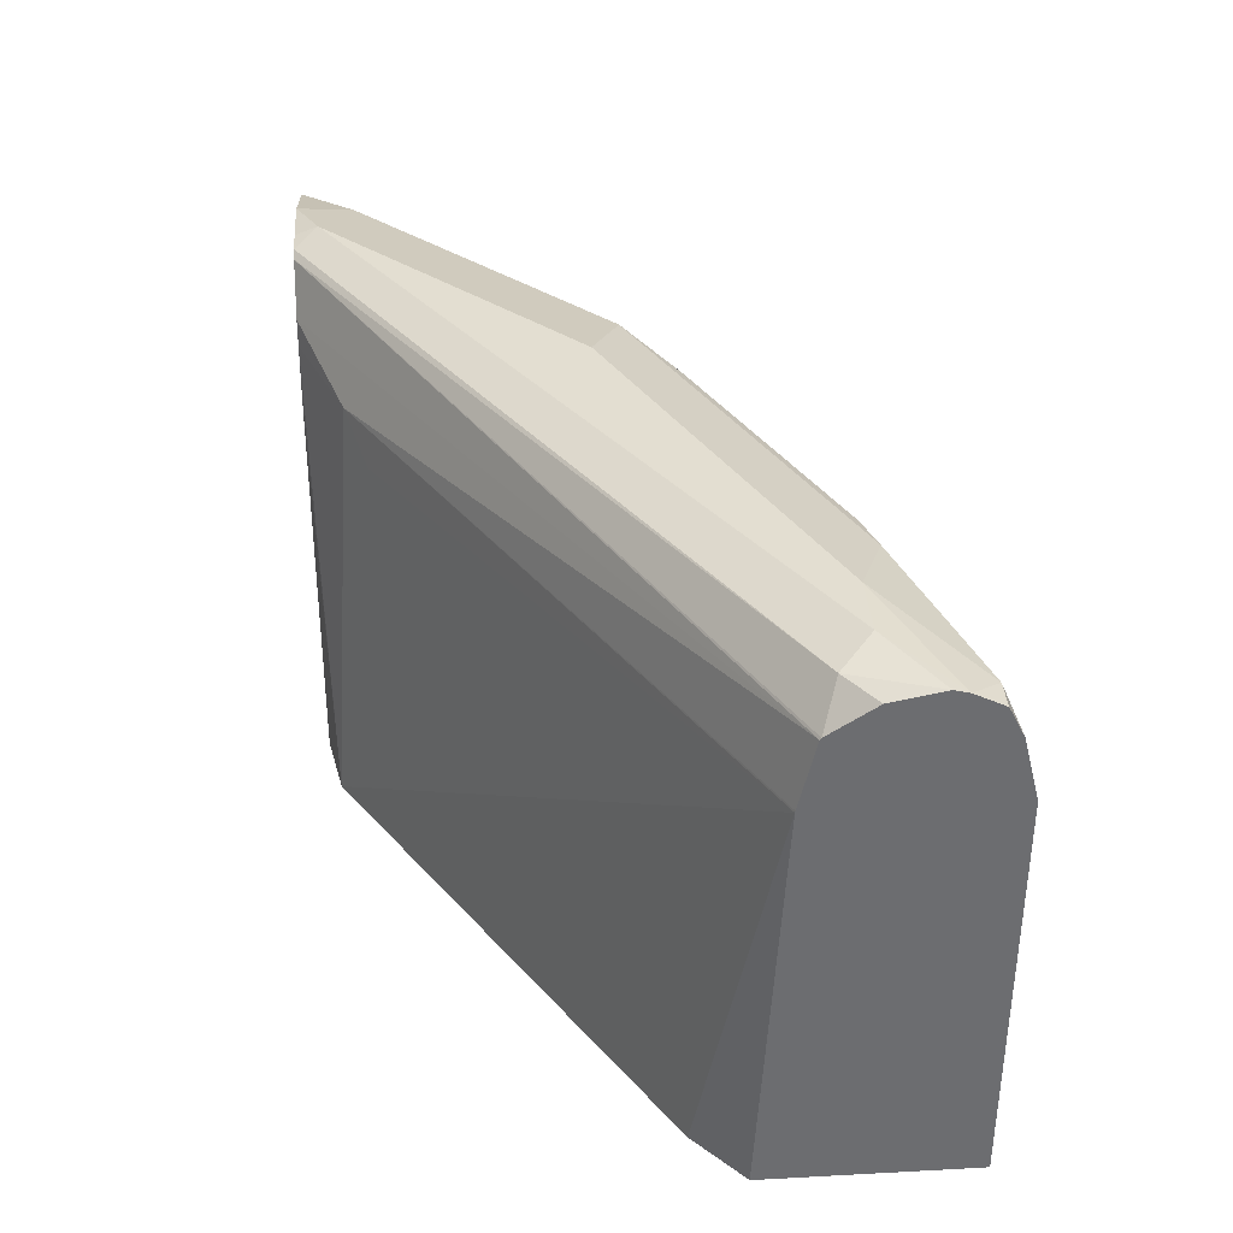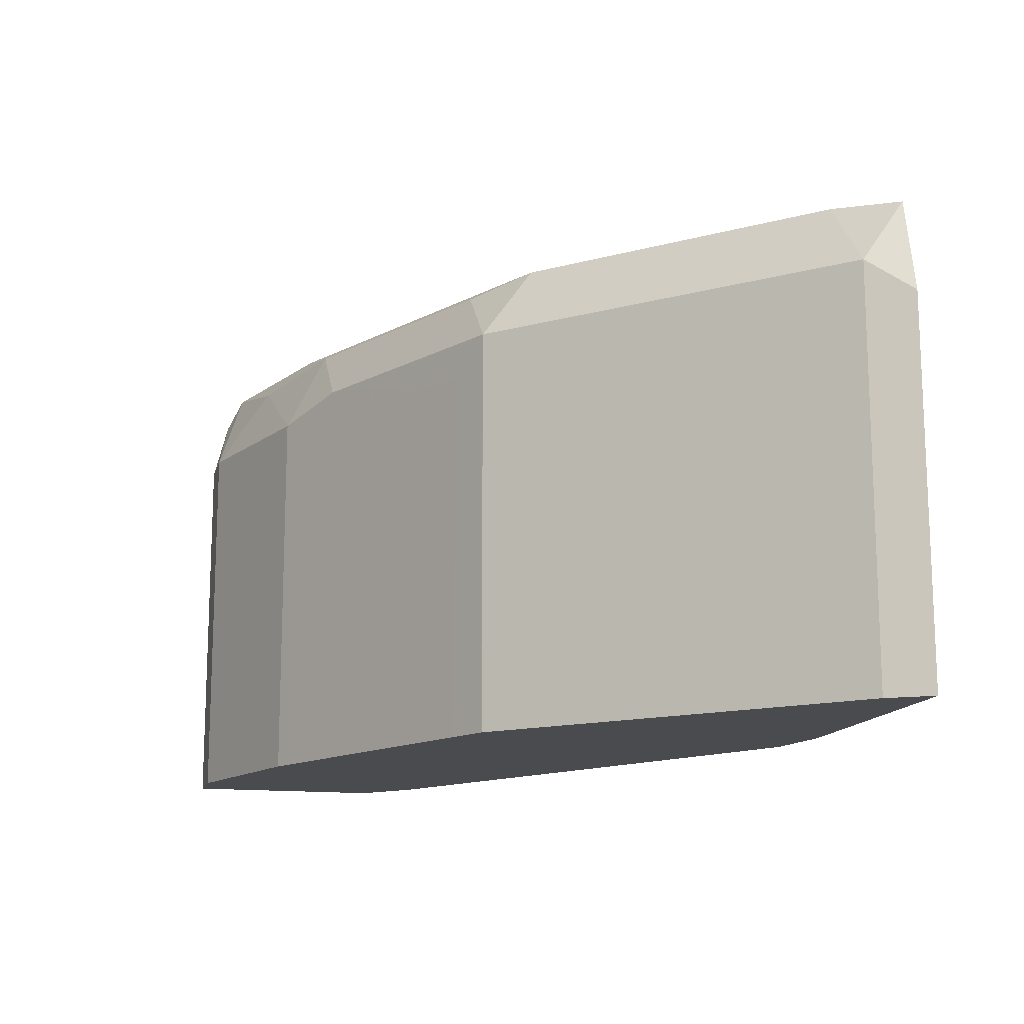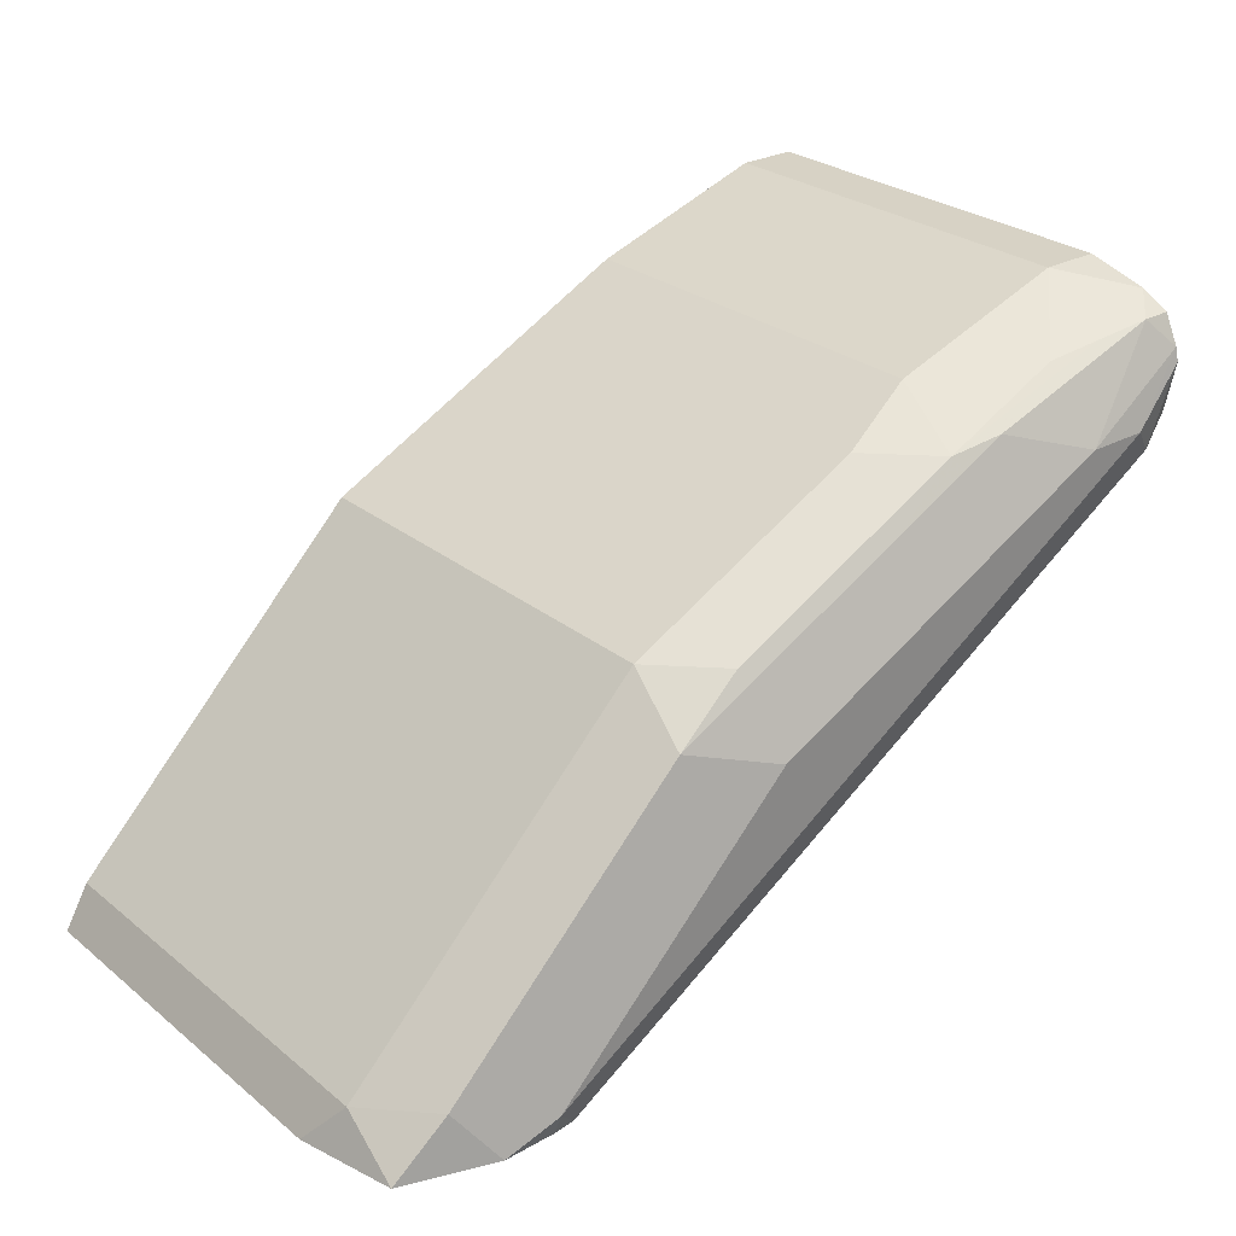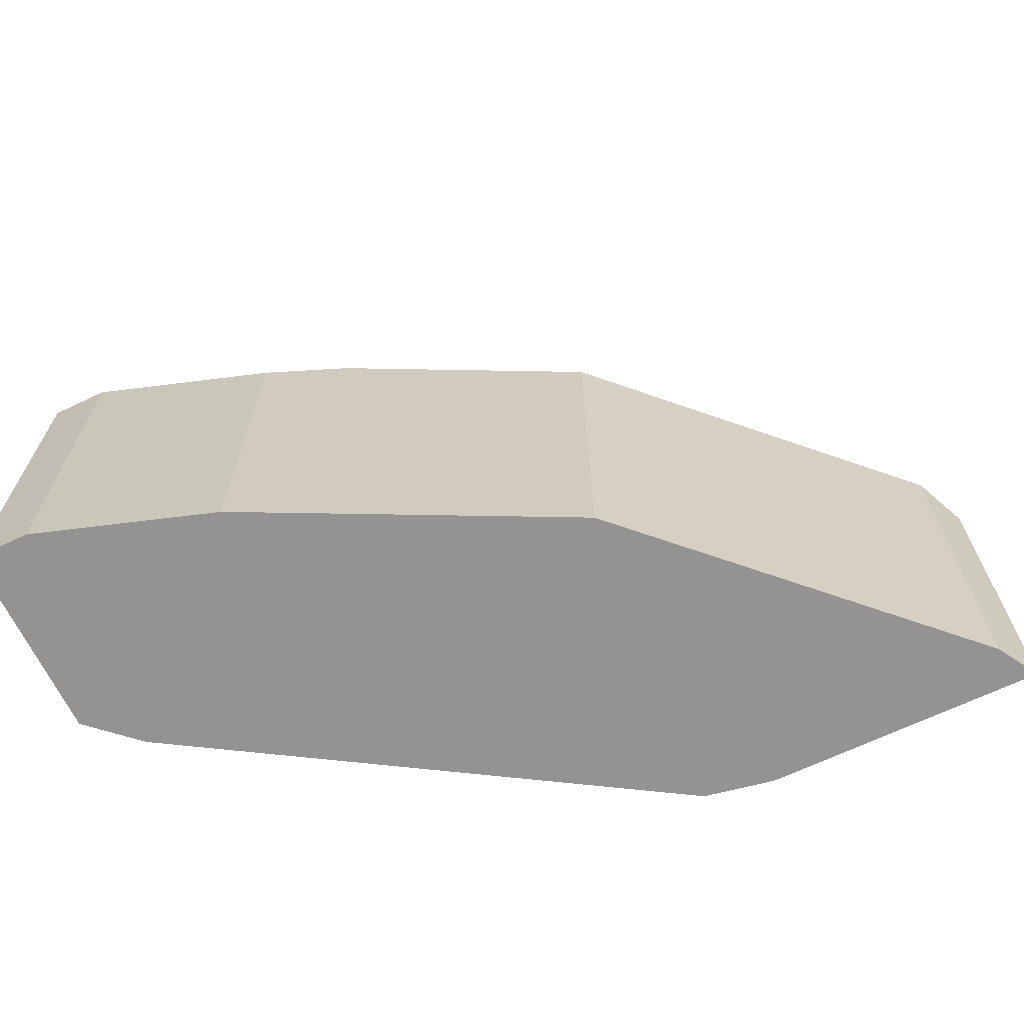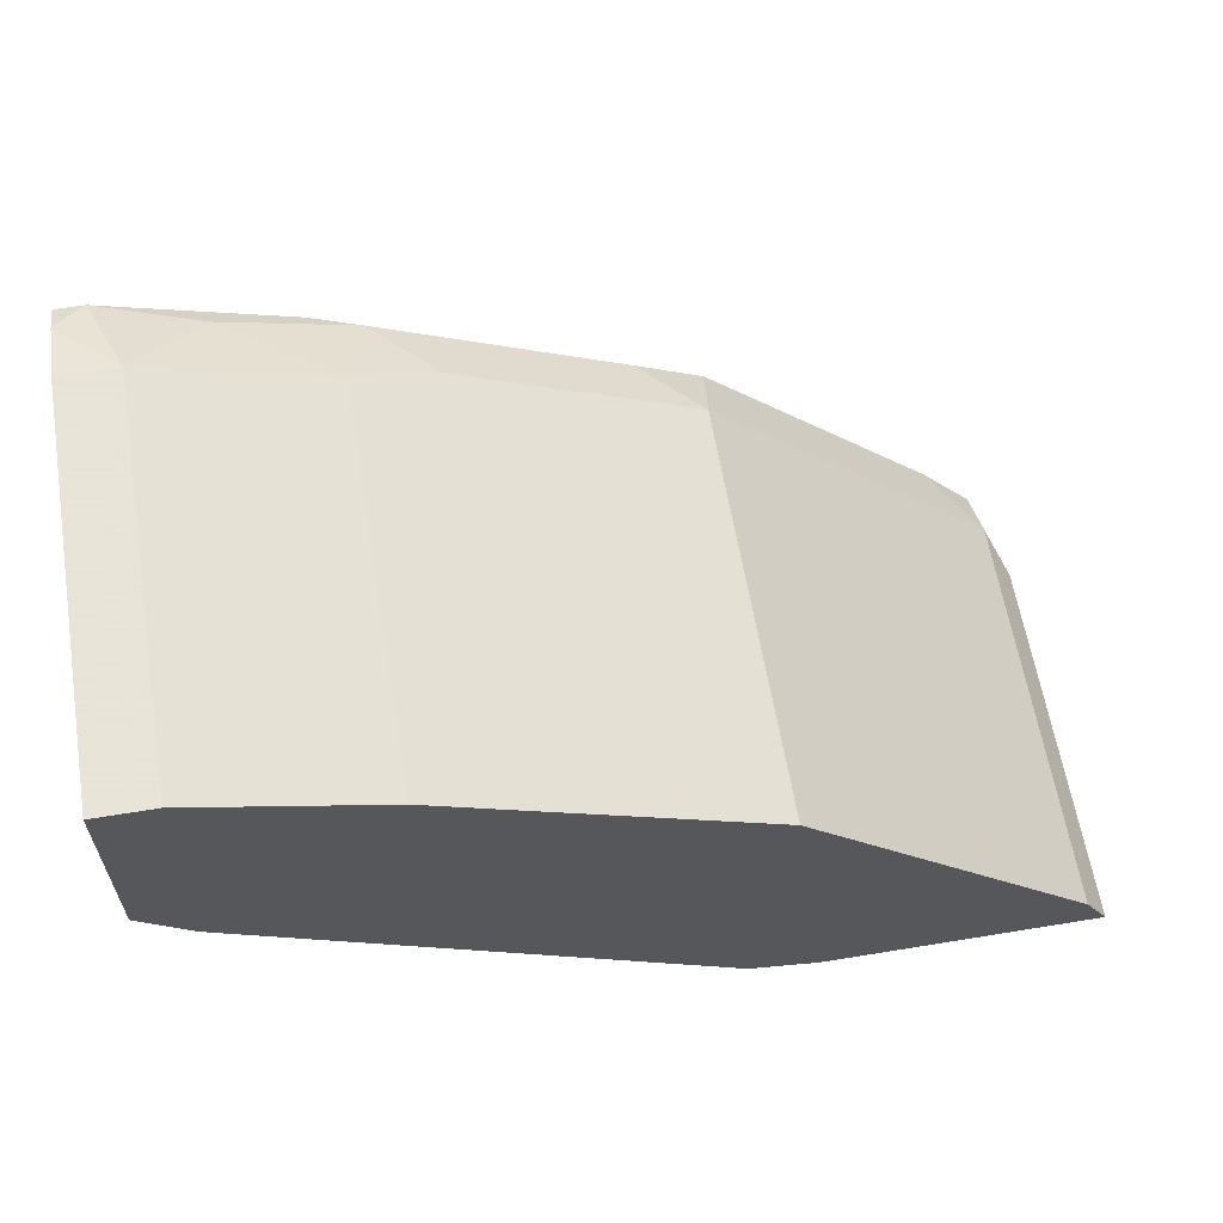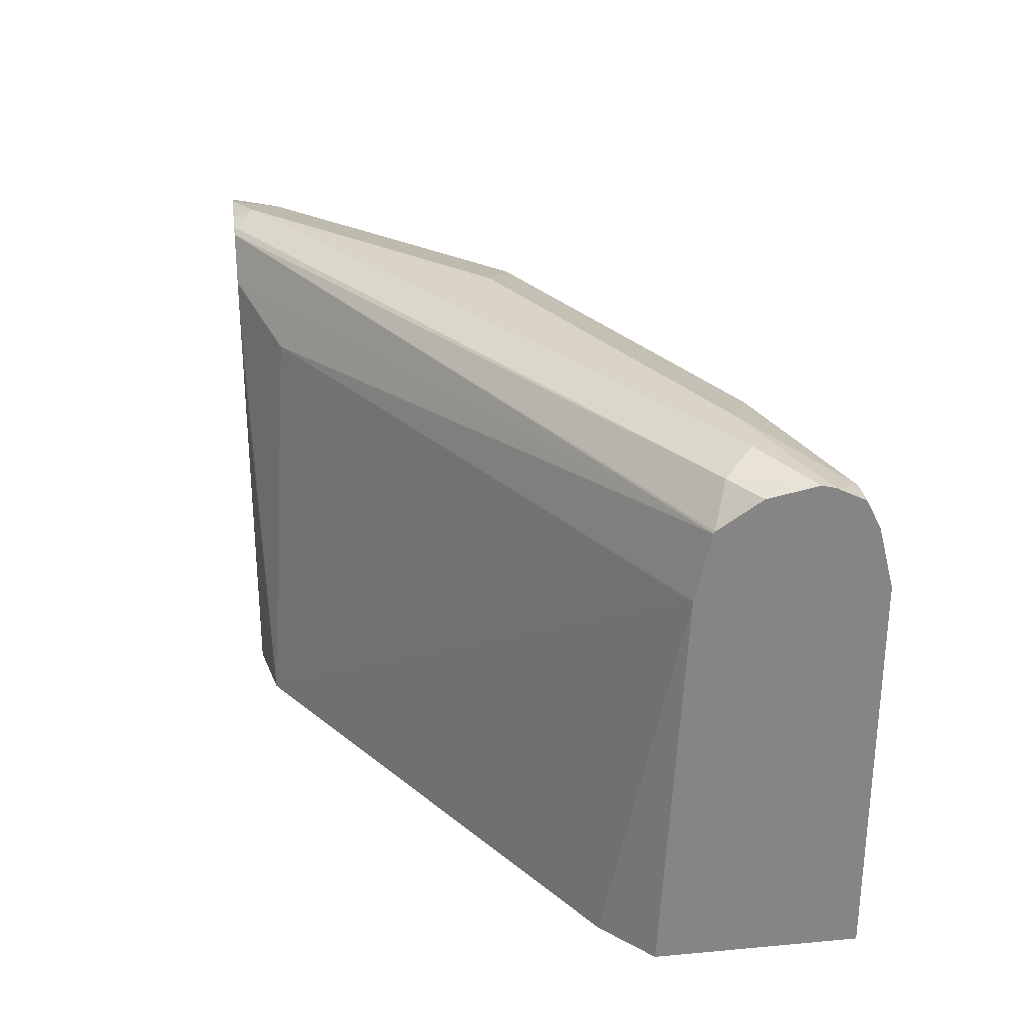
<metadata>
{"format":"obj","ext":"obj","renderer":"f3d","projection":"perspective","resolution":1024,"background":"white","views":[{"elev":36.3,"azim":-94.0,"up":"+Y"},{"elev":-14.2,"azim":75.8,"up":"+Y"},{"elev":27.6,"azim":140.2,"up":"+Z"},{"elev":-66.8,"azim":25.6,"up":"+Y"},{"elev":61.4,"azim":-9.5,"up":"+Z"},{"elev":28.5,"azim":-97.8,"up":"+Y"}]}
</metadata>
<code>
v 0.1794 0.2308 0.4614
v 0.1768 0.2308 0.4617
v 0.1883 0.3334 0.4614
v 0.2531 0.2308 0.4614
v 0.1589 0.2308 0.4651
v 0.1909 0.3473 0.4614
v 0.2537 0.2309 0.4614
v 0.2471 0.2308 0.4728
v 0.1558 0.3331 0.4781
v 0.1665 0.3438 0.4728
v 0.02999 0.2308 0.5457
v 0.01648 0.3383 0.5639
v 0.1923 0.354 0.4614
v 0.2537 0.3343 0.4614
v 0.1988 0.2308 0.5211
v 0.2471 0.3438 0.4728
v 0.01648 0.3388 0.564
v 0.01648 0.3565 0.5679
v 0.01648 0.2308 0.5584
v 0.2007 0.3663 0.4614
v 0.2477 0.3605 0.4614
v 0.1665 0.2308 0.5533
v 0.1988 0.3438 0.5211
v 0.2337 0.3626 0.4754
v 0.2014 0.3626 0.5077
v 0.01648 0.357 0.5683
v 0.01648 0.2308 0.6124
v 0.2035 0.3677 0.4614
v 0.02419 0.3666 0.5721
v 0.2236 0.3686 0.4614
v 0.1665 0.3438 0.5533
v 0.1664 0.2308 0.5534
v 0.1853 0.3626 0.5238
v 0.2095 0.3707 0.4674
v 0.1773 0.3707 0.4996
v 0.01648 0.3647 0.5798
v 0.03224 0.2308 0.6124
v 0.01648 0.3384 0.6124
v 0.2095 0.3684 0.4614
v 0.03224 0.3707 0.5802
v 0.01648 0.3674 0.593
v 0.1558 0.3331 0.5587
v 0.1692 0.3626 0.5399
v 0.1504 0.3599 0.5533
v 0.1021 0.3438 0.5856
v 0.1558 0.2308 0.5587
v 0.145 0.3707 0.5319
v 0.03224 0.3384 0.6124
v 0.08059 0.2308 0.5963
v 0.01648 0.3549 0.6082
v 0.01648 0.3665 0.5967
v 0.04836 0.3707 0.5802
v 0.1236 0.3331 0.5748
v 0.1048 0.3626 0.5721
v 0.08596 0.3599 0.5856
v 0.08059 0.3384 0.5963
v 0.09135 0.3331 0.5909
v 0.1236 0.2308 0.5748
v 0.07253 0.3626 0.5882
v 0.05105 0.3572 0.599
v 0.03761 0.3599 0.6017
v 0.02419 0.3626 0.6044
v 0.0858 0.2308 0.5937
v 0.01648 0.3626 0.6044
v 0.1019 0.2308 0.5857
f 31 33 43
f 31 43 44
f 31 44 55
f 31 55 45
f 31 45 42
f 34 40 52
f 33 47 43
f 34 52 47
f 37 49 56
f 31 42 32
f 34 47 35
f 32 42 46
f 30 39 34
f 25 35 47
f 29 36 41
f 28 40 34
f 28 29 40
f 28 34 39
f 27 48 38
f 22 31 32
f 27 37 48
f 26 36 29
f 25 47 33
f 24 35 25
f 24 34 35
f 24 30 34
f 37 56 48
f 23 33 31
f 29 41 40
f 38 48 50
f 53 57 63
f 40 51 52
f 56 63 57
f 21 30 24
f 55 60 56
f 55 61 60
f 55 62 61
f 55 59 62
f 54 59 55
f 53 65 58
f 53 63 65
f 52 62 59
f 51 62 52
f 51 64 62
f 50 62 64
f 49 63 56
f 48 56 60
f 48 62 50
f 48 61 62
f 48 60 61
f 47 59 54
f 47 52 59
f 45 57 53
f 45 56 57
f 45 55 56
f 43 55 44
f 43 54 55
f 43 47 54
f 42 58 46
f 42 53 58
f 42 45 53
f 40 41 51
f 20 29 28
f 10 12 17
f 18 26 20
f 3 5 6
f 2 5 3
f 1 5 2
f 1 11 5
f 1 19 11
f 1 27 19
f 1 37 27
f 1 49 37
f 1 63 49
f 1 65 63
f 1 58 65
f 1 46 58
f 1 32 46
f 4 7 8
f 1 22 32
f 1 8 15
f 1 4 8
f 1 7 4
f 1 14 7
f 1 21 14
f 1 30 21
f 1 39 30
f 20 26 29
f 1 20 28
f 1 13 20
f 1 6 13
f 1 3 6
f 1 2 3
f 1 15 22
f 5 9 10
f 1 28 39
f 5 11 12
f 5 10 6
f 16 33 23
f 16 25 33
f 16 21 24
f 15 31 22
f 15 23 31
f 14 21 16
f 13 18 20
f 12 18 17
f 12 26 18
f 12 36 26
f 12 41 36
f 12 51 41
f 12 64 51
f 16 24 25
f 12 38 50
f 12 50 64
f 5 12 9
f 7 14 16
f 7 16 8
f 8 16 23
f 8 23 15
f 6 10 13
f 10 17 18
f 10 18 13
f 11 19 12
f 12 19 27
f 9 12 10
f 12 27 38

</code>
